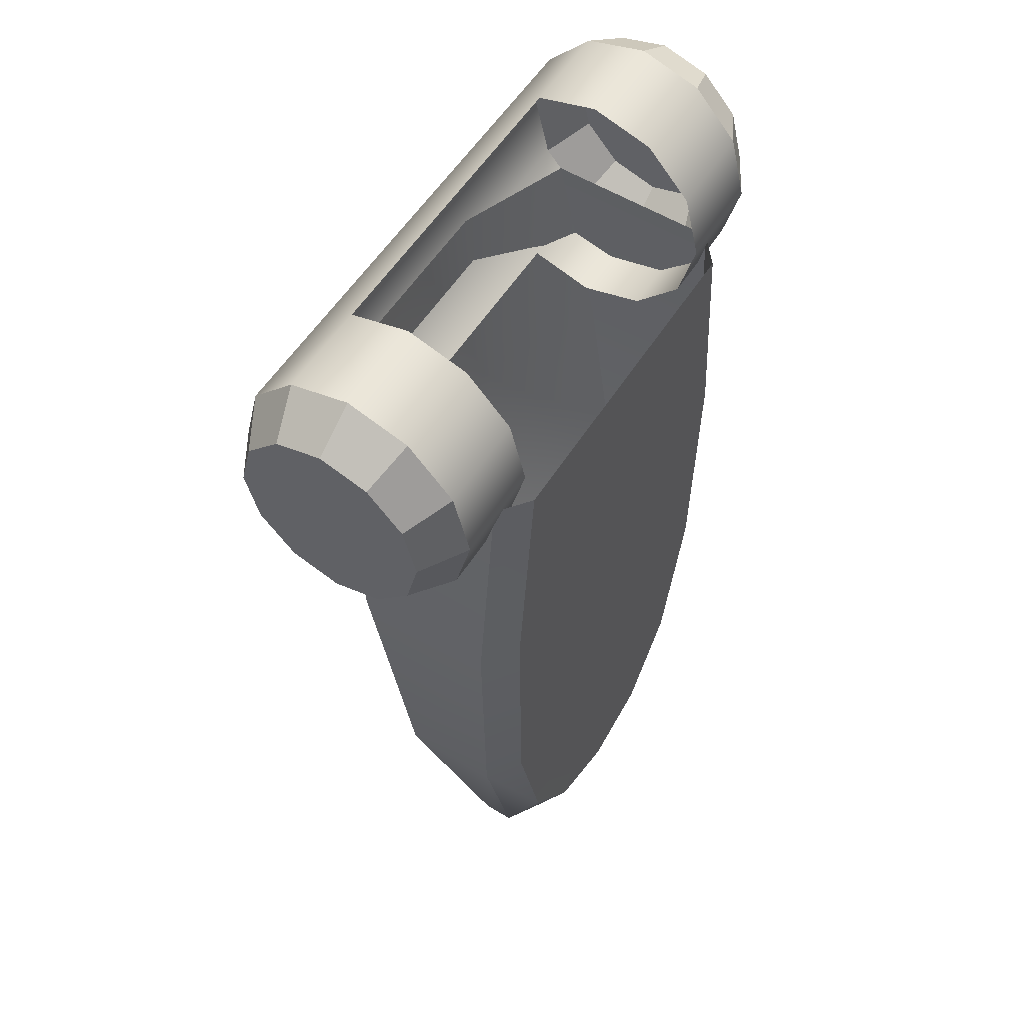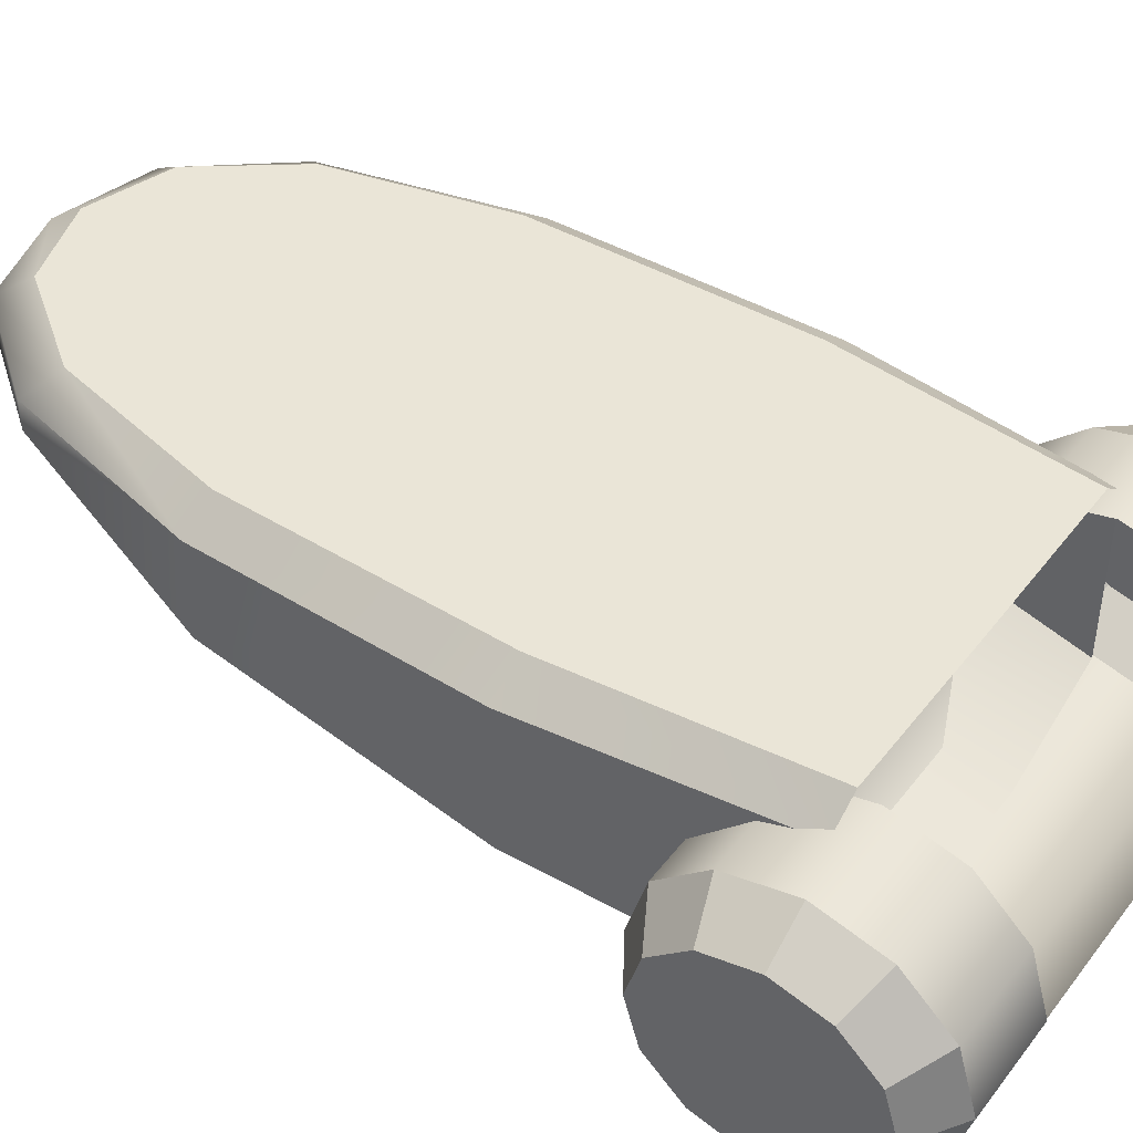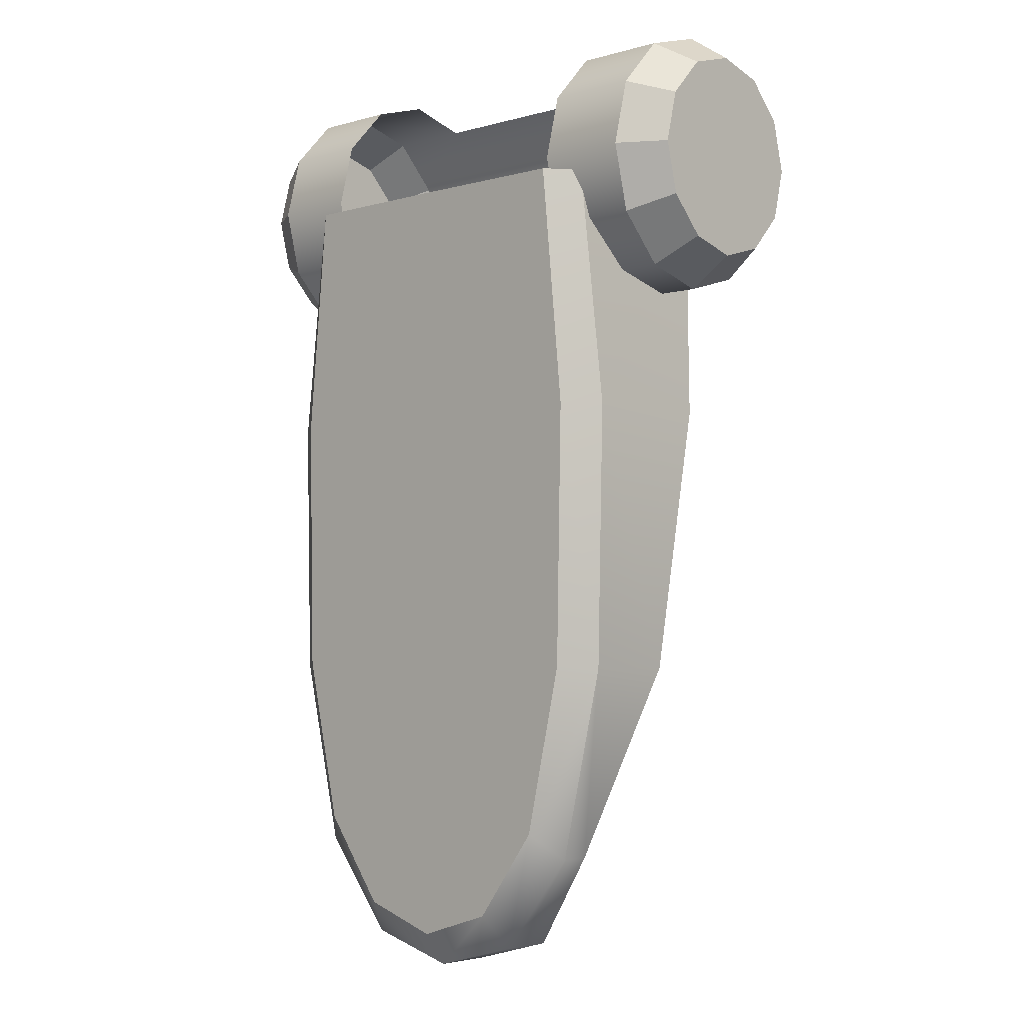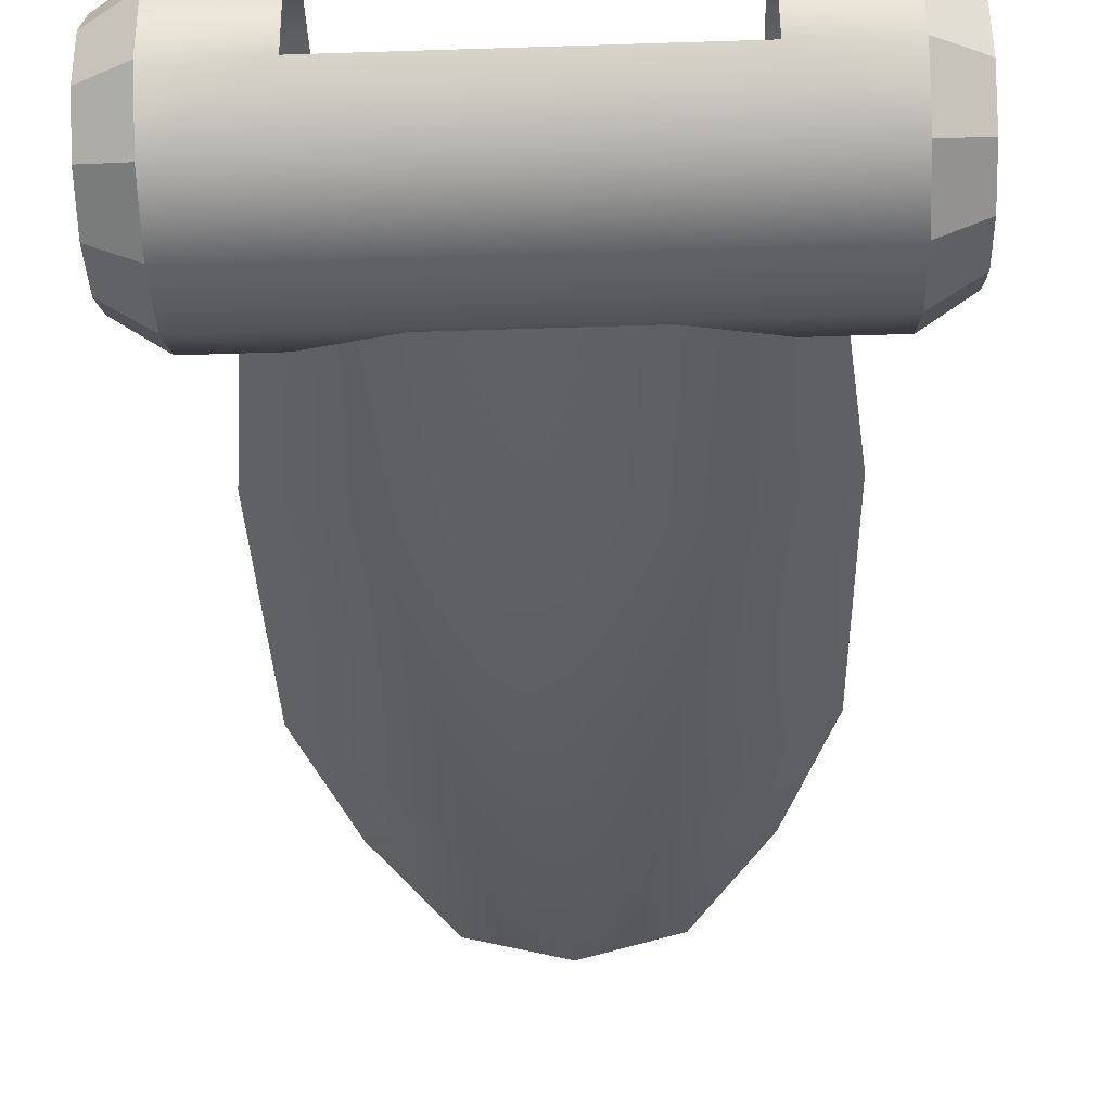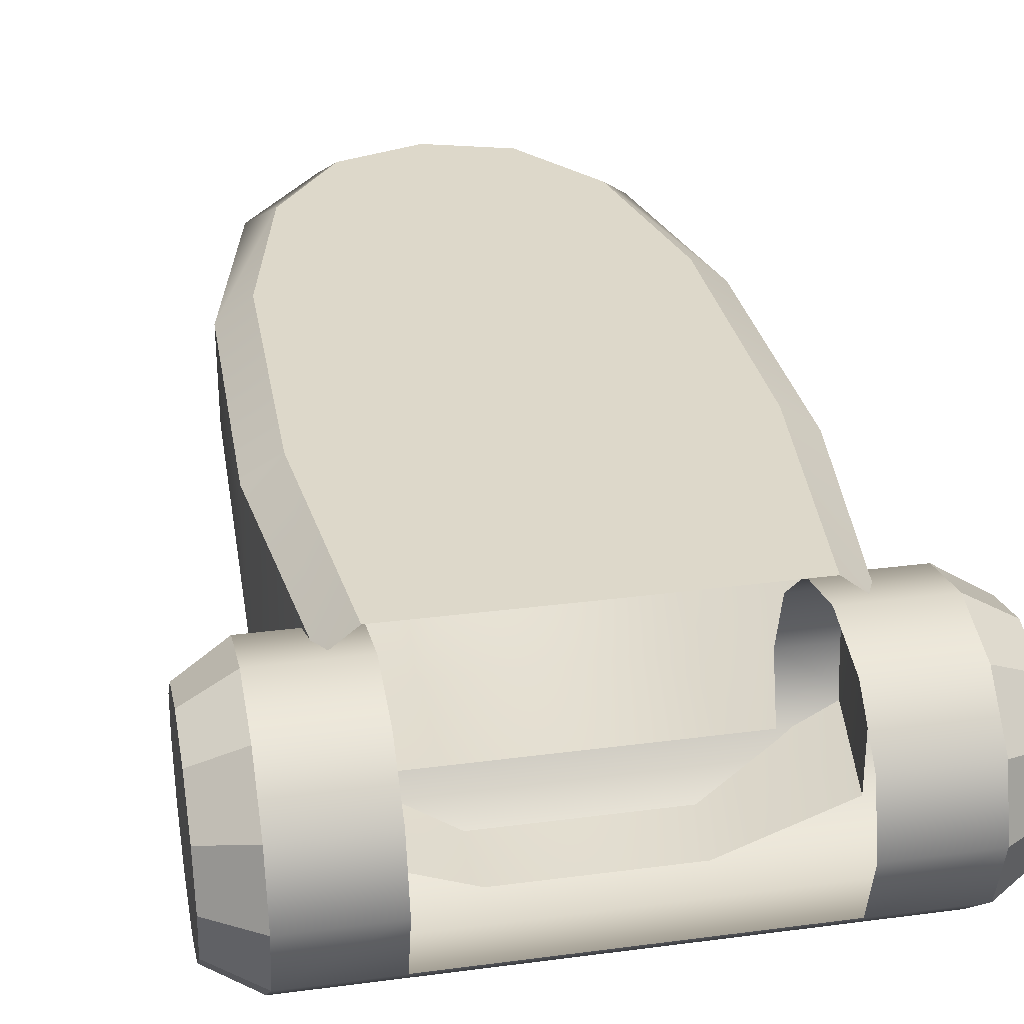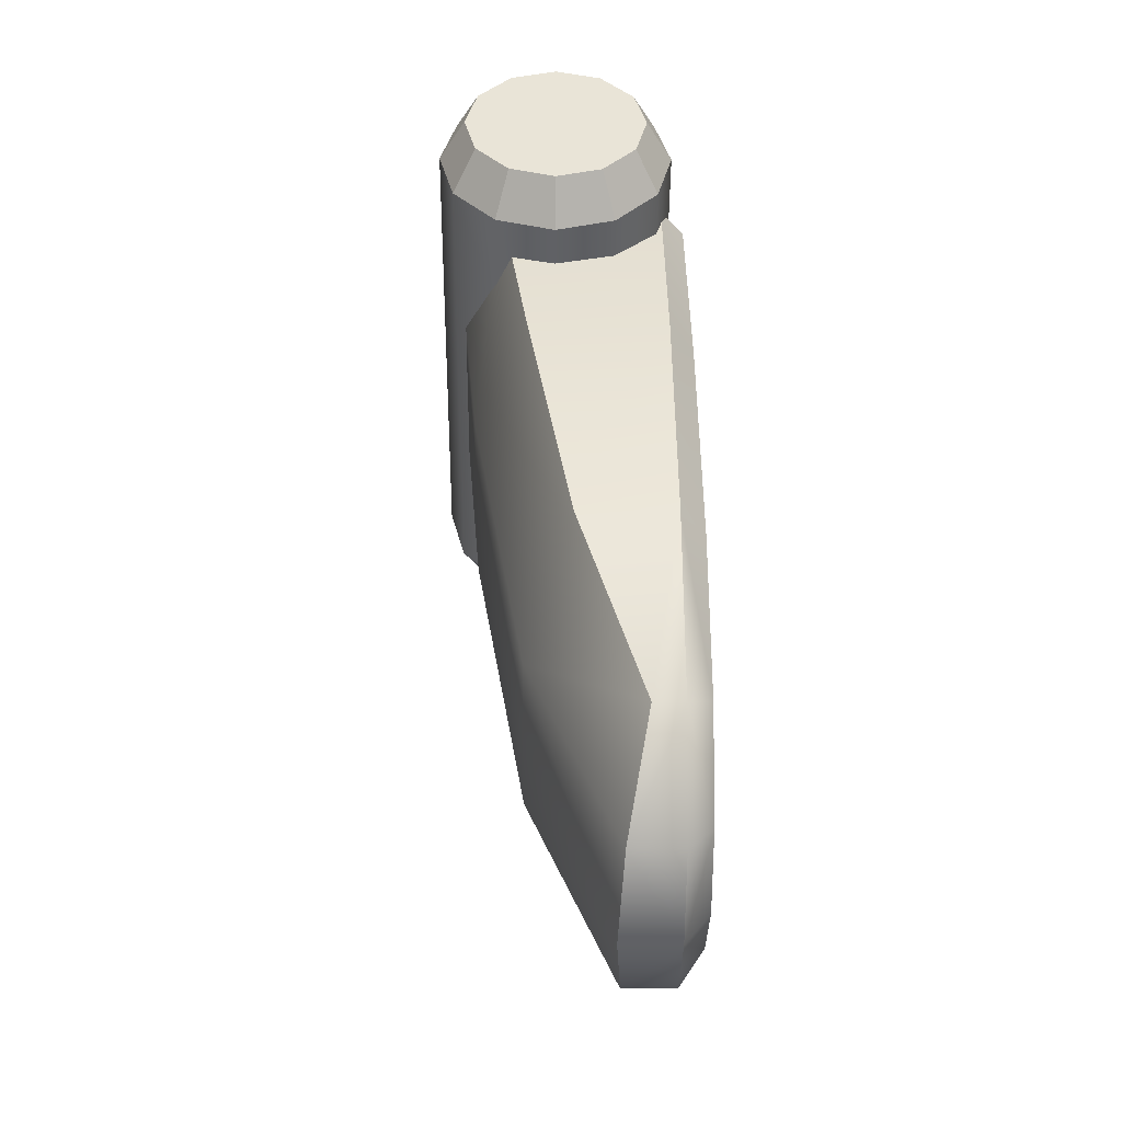
<metadata>
{"format":"obj","ext":"obj","renderer":"f3d","projection":"perspective","resolution":1024,"background":"white","views":[{"elev":56.5,"azim":-57.7,"up":"+Y"},{"elev":44.4,"azim":124.8,"up":"+Z"},{"elev":-3.5,"azim":43.6,"up":"+Y"},{"elev":-51.3,"azim":-178.0,"up":"+Z"},{"elev":31.0,"azim":169.3,"up":"+Z"},{"elev":-47.4,"azim":-90.4,"up":"+Y"}]}
</metadata>
<code>
o LowerHand_Right
v 0.03055 0.00802 -0.01289
v -0.03054 0.00802 -0.01289
v -0.01929 0.01388 -0.00745
v 0.0193 0.01388 -0.00745
v 0.03055 2.2e-05 -0.01488
v -0.03054 2.2e-05 -0.01488
v 0.03055 -0.007977 -0.01289
v -0.03054 -0.007977 -0.01289
v 0.0193 -0.01383 -0.00745
v -0.01929 -0.01383 -0.00745
v -0.036 -0.01076 -0.005801
v -0.036 -0.01243 -2e-05
v -0.036 -0.01076 0.005762
v -0.036 -0.006202 0.009995
v -0.036 2.2e-05 0.01154
v -0.036 0.006245 0.009995
v -0.036 0.0108 0.005762
v -0.036 0.01247 -2e-05
v -0.036 0.0108 -0.005801
v -0.036 0.006245 -0.01003
v -0.036 2.2e-05 -0.01158
v -0.036 -0.006202 -0.01003
v 0.036 0.01247 -2e-05
v 0.036 0.0108 0.005762
v 0.036 0.006245 0.009995
v 0.036 2.2e-05 0.01154
v 0.036 -0.006202 0.009995
v 0.036 -0.01076 0.005762
v 0.036 -0.01243 -2e-05
v 0.036 -0.01076 -0.005801
v 0.036 -0.006202 -0.01003
v 0.036 2.2e-05 -0.01158
v 0.036 0.006245 -0.01003
v 0.036 0.0108 -0.005801
v -0.03054 0.00802 0.01285
v -0.03054 2.2e-05 0.01484
v -0.03054 -0.007977 0.01285
v -0.03054 -0.01383 0.00741
v -0.03054 -0.01597 -2e-05
v -0.03054 -0.01383 -0.00745
v -0.03054 0.01388 -0.00745
v -0.03054 0.01602 -2e-05
v -0.03054 0.01388 0.00741
v 0.03055 2.2e-05 0.01484
v 0.03055 0.00802 0.01285
v 0.03055 0.01388 0.00741
v 0.03055 0.01602 -2e-05
v 0.03055 0.01388 -0.00745
v 0.03055 -0.01383 -0.00745
v 0.03055 -0.01597 -2e-05
v 0.03055 -0.01383 0.00741
v 0.03055 -0.007977 0.01285
v 0.0193 0.00802 0.01285
v 0.0193 2.2e-05 0.01484
v -0.01929 2.2e-05 0.01484
v -0.01929 0.00802 0.01285
v 0.0193 0.01388 0.00741
v -0.01929 0.01388 0.00741
v 0.0193 0.01602 -2e-05
v -0.01929 0.01602 -2e-05
v 0.0193 -0.01597 -2e-05
v -0.01929 -0.01597 -2e-05
v 0.0193 -0.01383 0.00741
v -0.01929 -0.01383 0.00741
v 0.0193 -0.007977 0.01285
v -0.01929 -0.007977 0.01285
v 1e-06 -0.1017 0.006716
v 0.01156 -0.07227 -0.003349
v 0.01171 -0.09849 0.007389
v -0.009938 -0.09437 0.01668
v -0.0117 -0.09849 0.01367
v 1e-06 -0.1017 0.01367
v 1e-06 -0.09754 0.01668
v 0.01786 -0.08376 0.01667
v 0.02103 -0.08687 0.01367
v 0.02658 -0.06353 0.01367
v 0.02257 -0.06323 0.01667
v -0.0232 -0.03112 0.01667
v -0.02031 -0.001762 0.01667
v -0.02392 -0.001964 0.01367
v -0.02732 -0.03118 0.01367
v -0.01019 -0.001892 -0.01223
v 0.01019 -0.001892 -0.01223
v 0.01222 -0.03118 -0.00981
v -0.01222 -0.03118 -0.00981
v 0.0232 -0.03112 0.01667
v 0.02733 -0.03118 0.01367
v 0.02392 -0.001964 0.01367
v 0.02031 -0.001762 0.01667
v -0.02257 -0.06323 0.01667
v -0.02658 -0.06353 0.01367
v 1e-06 -0.001697 0.01668
v 1e-06 -0.07029 0.01668
v 0.00994 -0.09437 0.01668
v 0.01171 -0.09849 0.01367
v 0.02103 -0.08687 0.01002
v 0.02658 -0.06353 0.002075
v 0.02392 -0.001964 -0.007004
v 0.02733 -0.03118 -0.003279
v -0.01786 -0.08376 0.01667
v -0.02392 -0.001964 -0.007004
v -0.02732 -0.03118 -0.003279
v -0.02658 -0.06353 0.002075
v -0.01156 -0.07227 -0.003349
v -0.02103 -0.08687 0.01367
v -0.02103 -0.08687 0.01002
v -0.0117 -0.09849 0.007389
f 35 16 15 36
f 36 15 14 37
f 37 14 13 38
f 38 13 12 39
f 39 12 11 40
f 40 11 22 8
f 8 22 21 6
f 6 21 20 2
f 2 20 19 41
f 41 19 18 42
f 42 18 17 43
f 43 17 16 35
f 44 26 25 45
f 45 25 24 46
f 46 24 23 47
f 47 23 34 48
f 48 34 33 1
f 1 33 32 5
f 5 32 31 7
f 7 31 30 49
f 49 30 29 50
f 50 29 28 51
f 51 28 27 52
f 52 27 26 44
f 1 2 3 4
f 5 6 2 1
f 7 8 6 5
f 9 10 8 7
f 11 12 13 14 15 16 17 18 19 20 21 22
f 23 24 25 26 27 28 29 30 31 32 33 34
f 45 53 54 44
f 36 55 56 35
f 46 57 53 45
f 35 56 58 43
f 47 59 57 46
f 43 58 60 42
f 48 4 59 47
f 42 60 3 41
f 1 4 48
f 3 2 41
f 9 7 49
f 8 10 40
f 50 61 9 49
f 40 10 62 39
f 51 63 61 50
f 39 62 64 38
f 52 65 63 51
f 38 64 66 37
f 44 54 65 52
f 37 66 55 36
f 67 68 69
f 70 71 72 73
f 74 75 76 77
f 78 79 80 81
f 82 83 84 85
f 86 87 88 89
f 90 78 81 91
f 77 86 92 93
f 74 94 95 75
f 96 69 68 97
f 98 99 84 83
f 89 92 86
f 100 70 93 90
f 78 92 79
f 101 82 85 102
f 103 102 85 104
f 105 106 107 71
f 69 95 72 67
f 87 76 97 99
f 81 80 101 102
f 98 88 87 99
f 106 105 91 103
f 96 75 95 69
f 105 71 70 100
f 93 70 73 94
f 84 68 104 85
f 86 77 76 87
f 100 90 91 105
f 74 77 93 94
f 97 68 84 99
f 90 93 92 78
f 106 103 104 107
f 96 97 76 75
f 103 91 81 102
f 94 73 72 95
f 107 67 72 71
f 104 67 107
f 67 104 68

</code>
